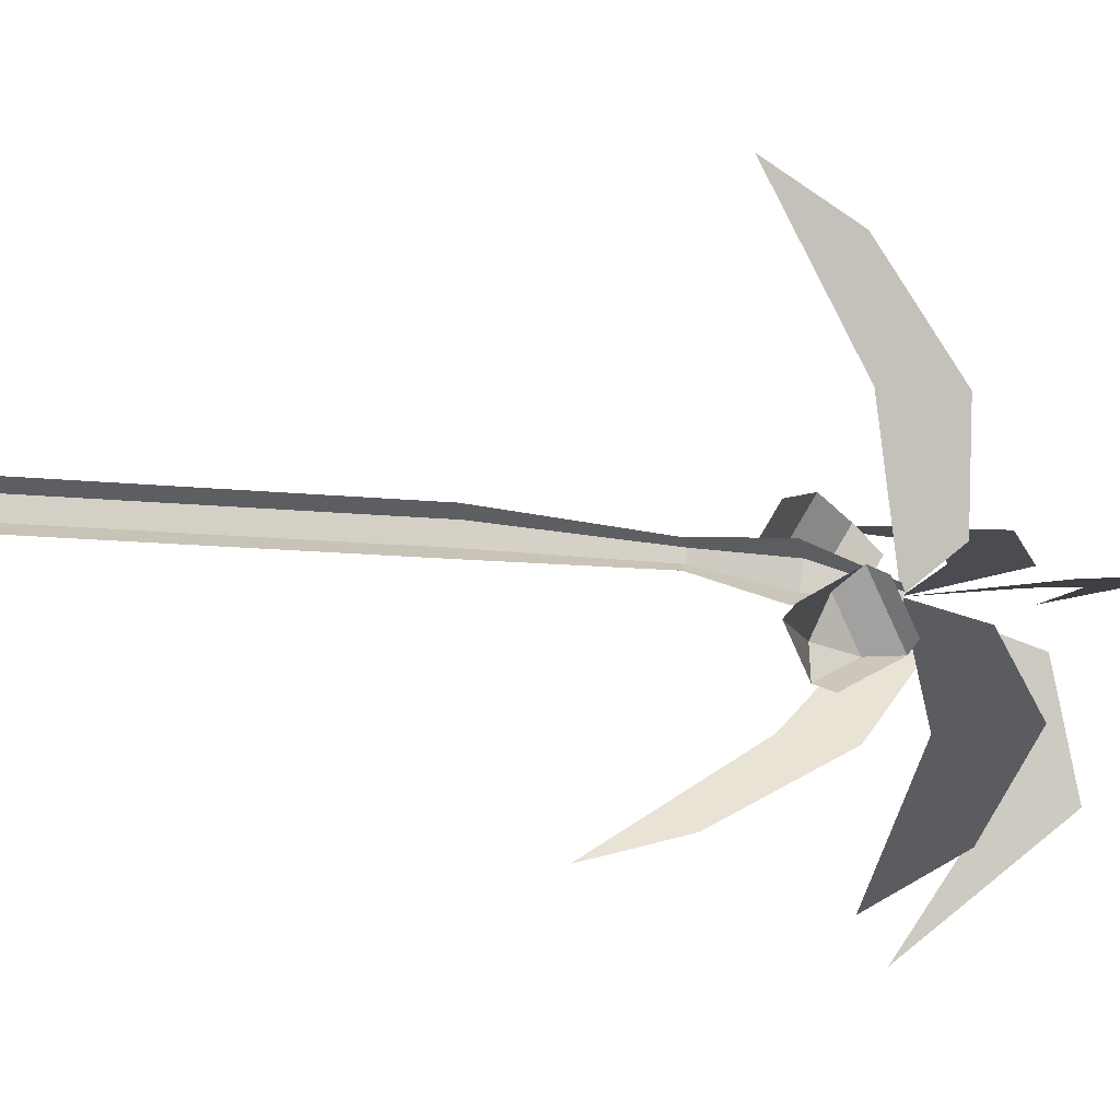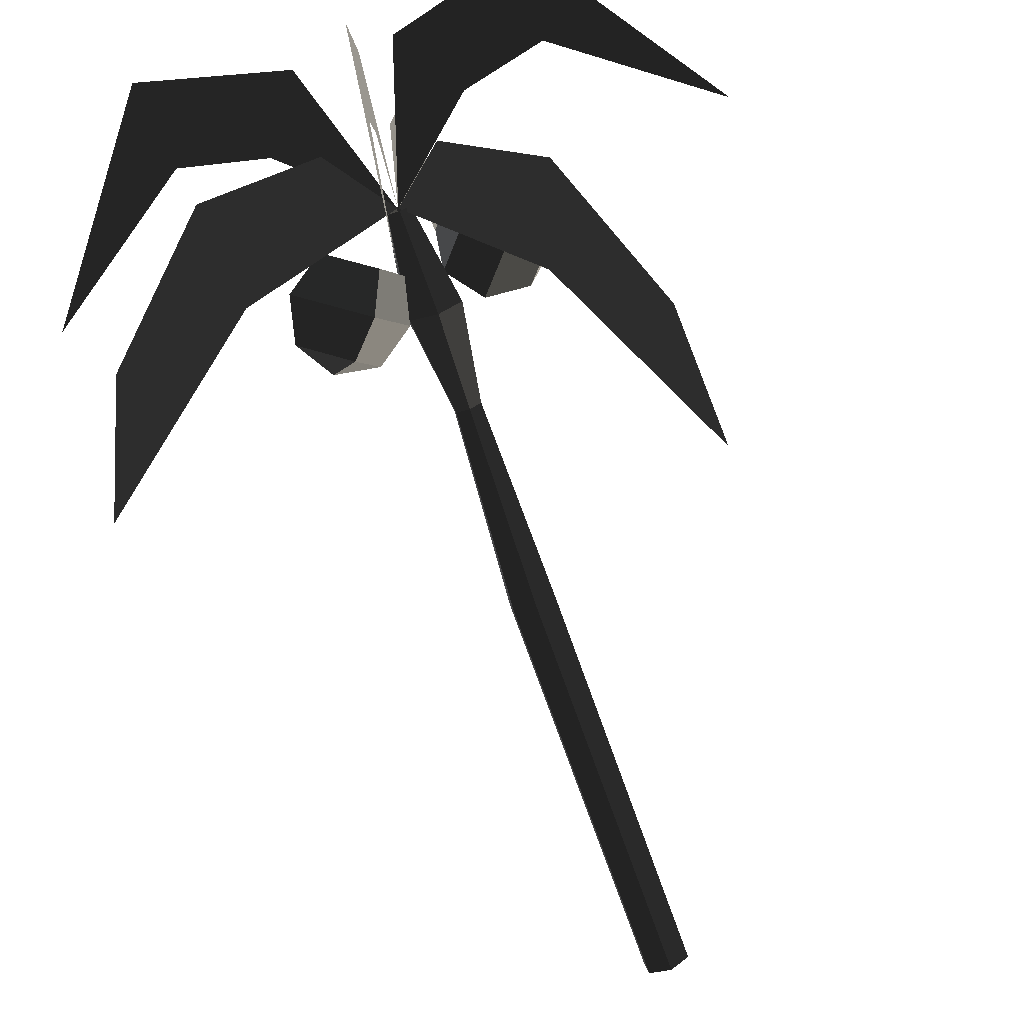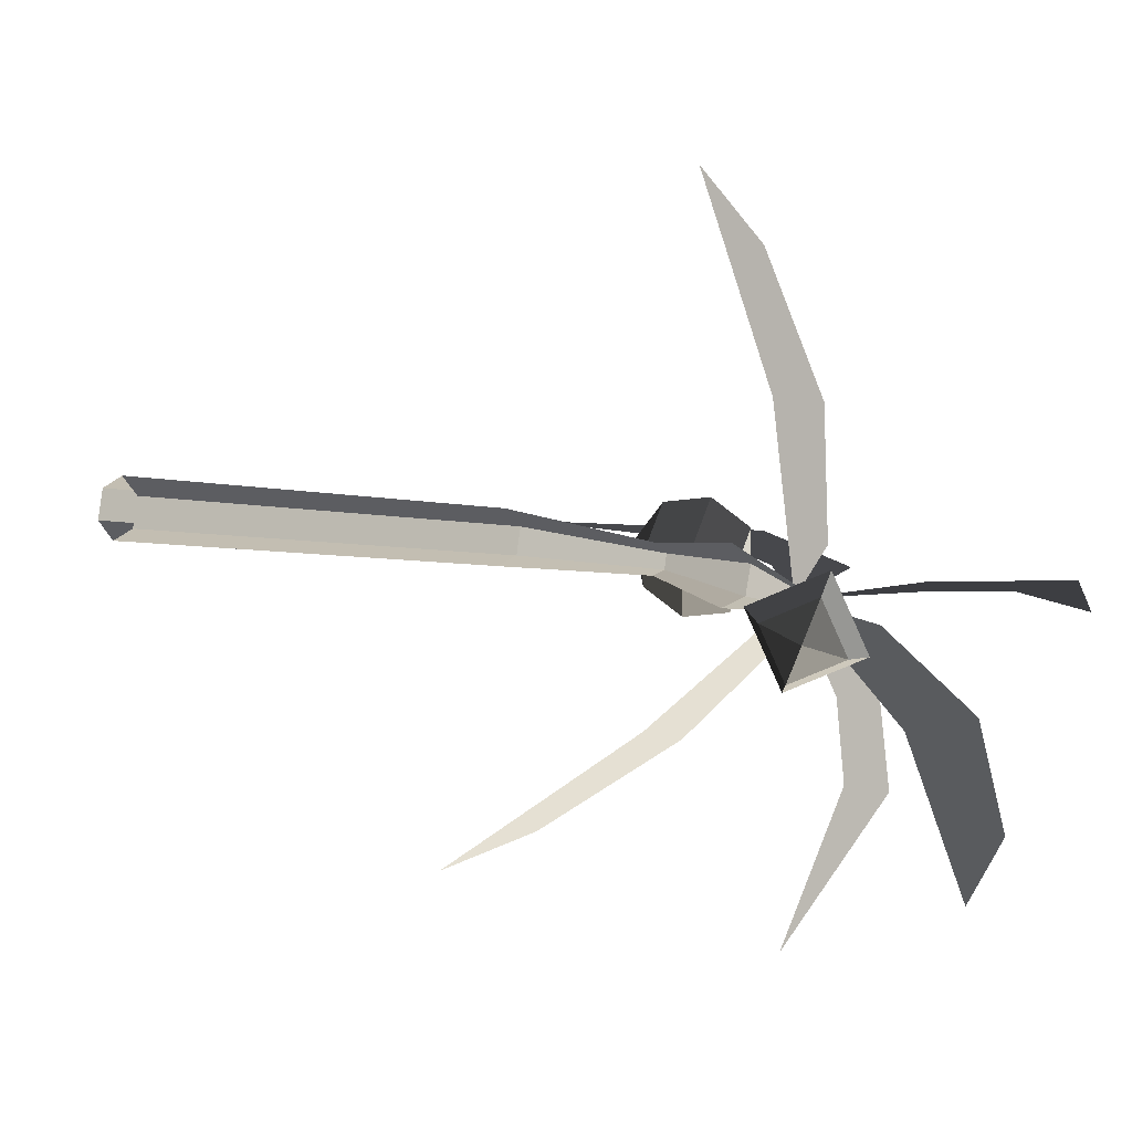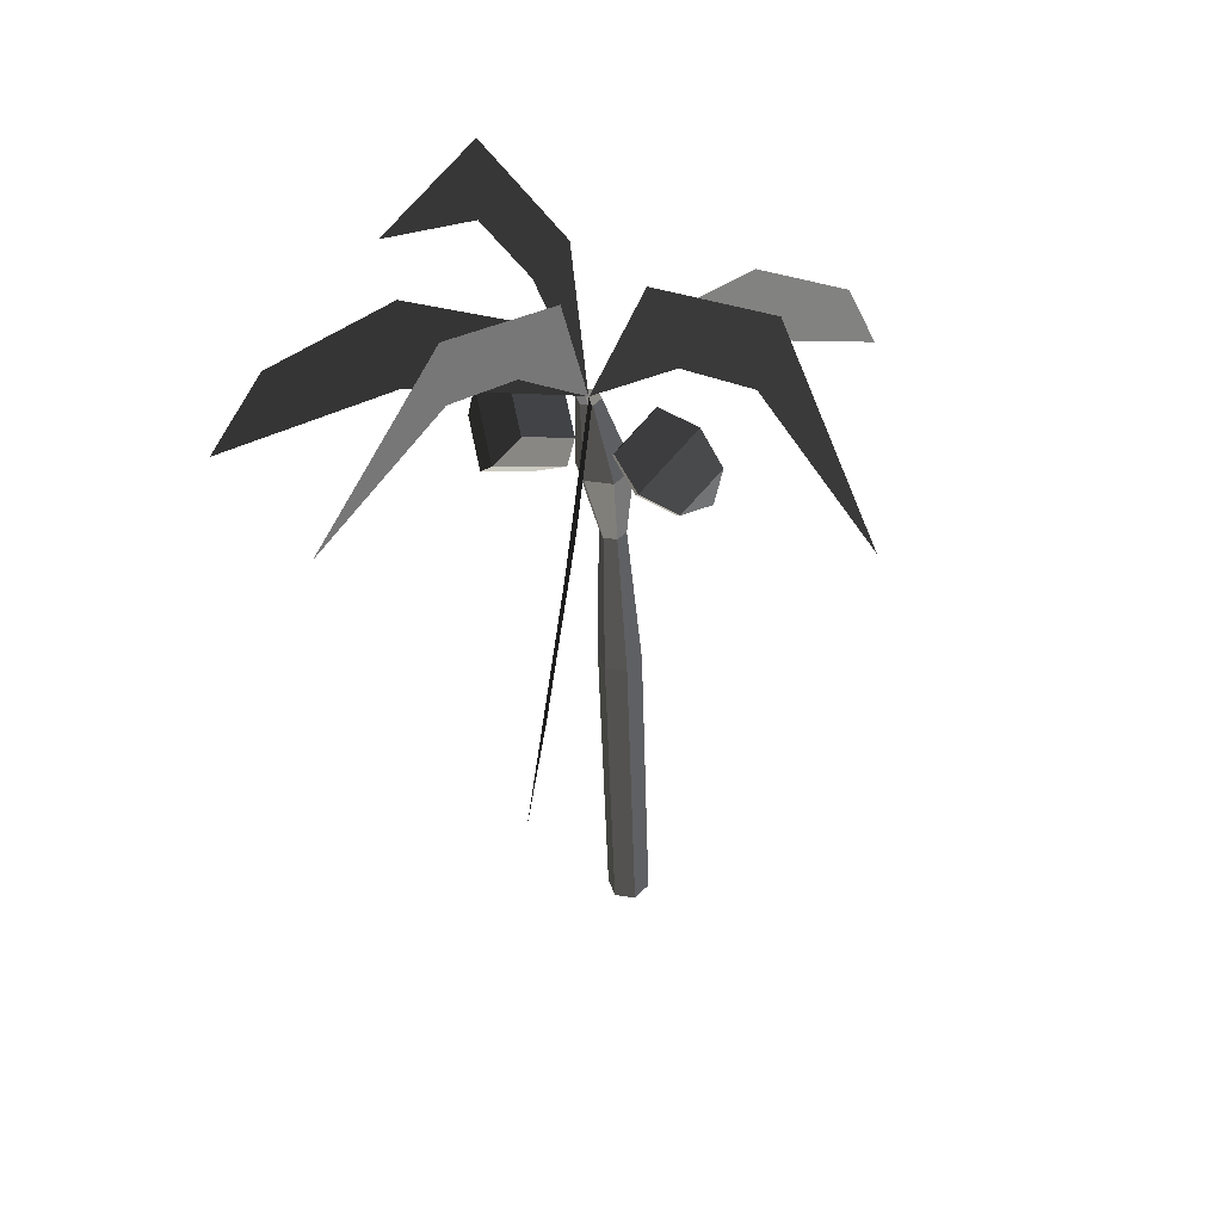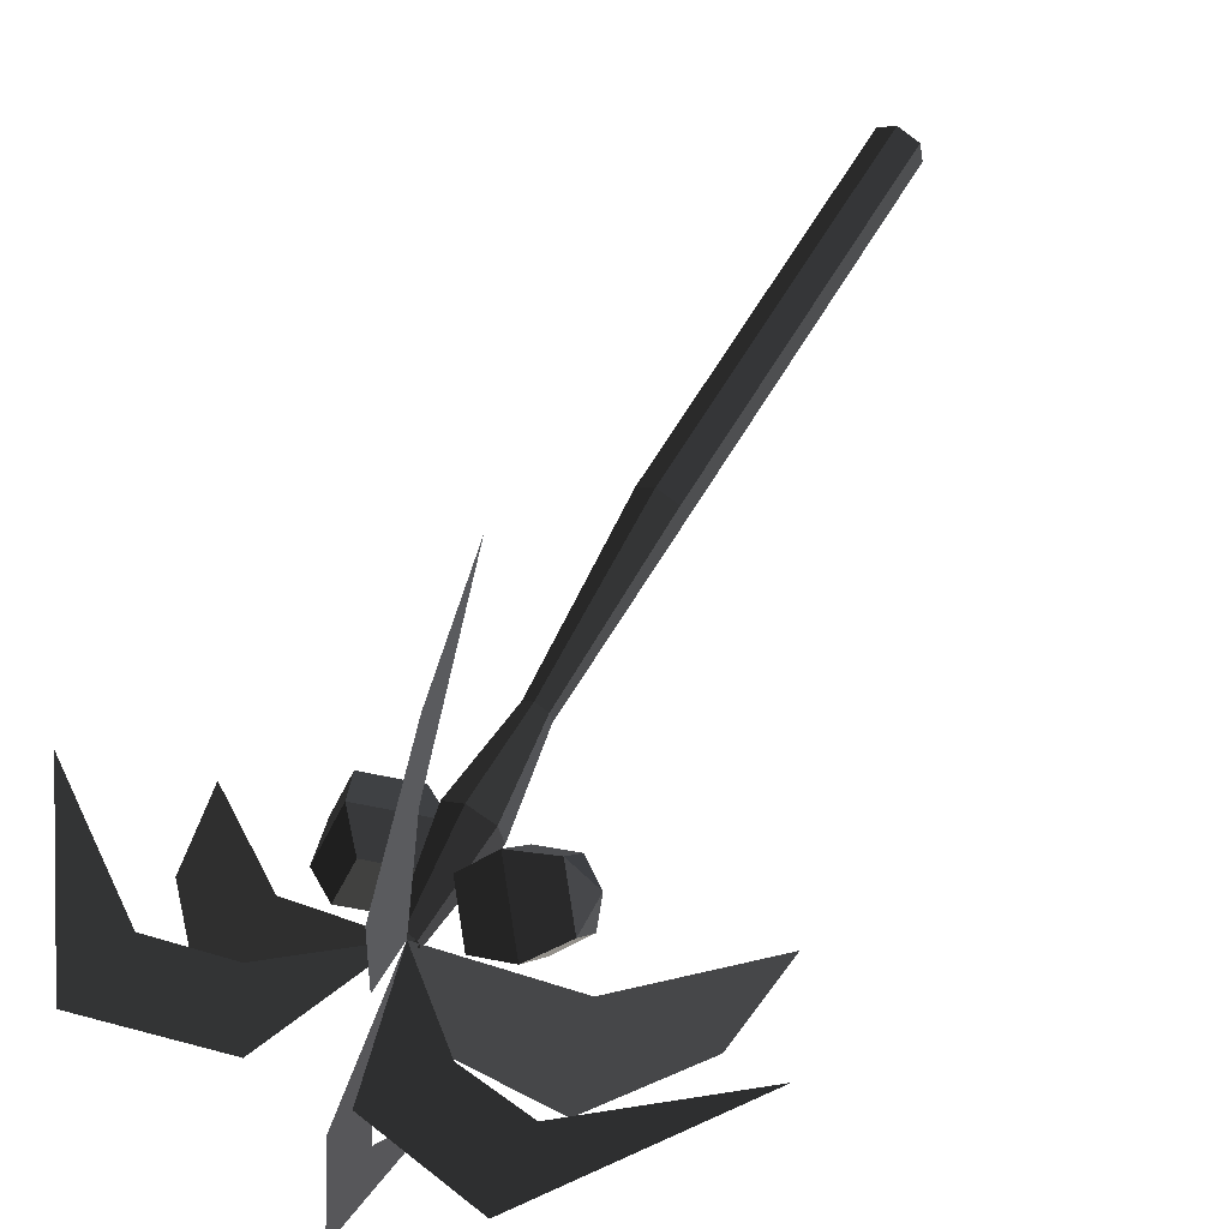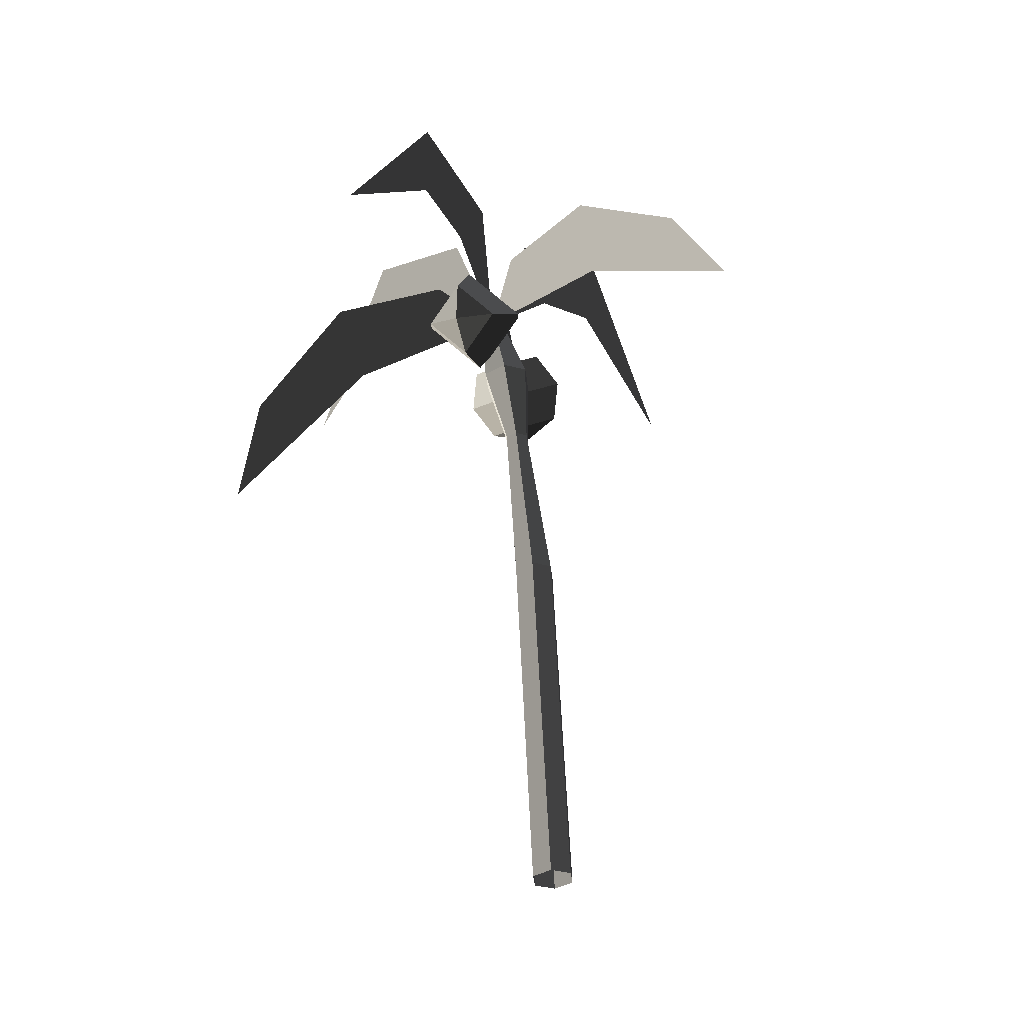
<metadata>
{"format":"obj","ext":"obj","renderer":"f3d","projection":"perspective","resolution":1024,"background":"white","views":[{"elev":-1.1,"azim":77.8,"up":"+Z"},{"elev":-76.0,"azim":-159.6,"up":"+Z"},{"elev":0.2,"azim":43.9,"up":"+Z"},{"elev":44.6,"azim":-129.7,"up":"+Y"},{"elev":58.9,"azim":-148.8,"up":"+Z"},{"elev":-32.8,"azim":-45.4,"up":"+Y"}]}
</metadata>
<code>
v -0.2283 4.983 -0.4936
v -0.1659 4.98 -0.5436
v -0.3027 4.359 -0.3939
v -0.1585 4.354 -0.5095
v -0.2162 4.987 -0.4146
v -0.2748 4.372 -0.2115
v -0.1417 4.988 -0.3856
v -0.1026 4.381 -0.145
v -0.0792 4.985 -0.4356
v 0.0416 4.377 -0.2605
v -0.0914 4.981 -0.5145
v 0.0138 4.363 -0.4428
v -0.1659 4.98 -0.5436
v -0.1585 4.354 -0.5095
v -0.1157 3.743 -0.3256
v -0.0318 3.743 -0.2929
v -0.0182 3.746 -0.204
v 0.0416 4.377 -0.2605
v -0.0884 3.748 -0.1477
v -0.1026 4.381 -0.145
v -0.1723 3.747 -0.1804
v -0.2748 4.372 -0.2115
v -0.1859 3.744 -0.2693
v -0.3027 4.359 -0.3939
v -0.1157 3.743 -0.3256
v -0.1585 4.354 -0.5095
v -0.1776 2.494 -0.1759
v -0.0606 2.491 -0.2697
v 0.0792 2.495 -0.2154
v -0.0318 3.743 -0.2929
v 0.1019 2.501 -0.0673
v -0.0182 3.746 -0.204
v -0.0151 2.504 0.0265
v -0.0884 3.748 -0.1477
v -0.1549 2.501 -0.0278
v -0.1723 3.747 -0.1804
v -0.1776 2.494 -0.1759
v -0.1859 3.744 -0.2693
v -0.117 0.0053 0.0937
v -0.1398 -0.0032 -0.0543
v -0.0227 -0.0084 -0.148
v -0.0606 2.491 -0.2697
v 0.117 -0.0053 -0.0937
v 0.0792 2.495 -0.2154
v 0.1398 0.0032 0.0543
v 0.1019 2.501 -0.0673
v 0.0227 0.0084 0.148
v -0.0151 2.504 0.0265
v -0.117 0.0053 0.0937
v -0.1549 2.501 -0.0278
v -0.2734 5.59 -1.57
v -0.2179 4.933 -2.491
v -0.3457 6.112 -1.643
v -0.3457 6.112 -1.643
v -0.2401 5.477 -1.047
v -0.2865 5.897 -0.7699
v -0.1546 4.989 -0.467
v -0.1546 4.989 -0.467
v -0.2029 4.856 0.6871
v -0.1496 4.161 1.949
v -0.3199 5.462 0.6851
v -0.2561 4.842 1.559
v -0.155 4.989 -0.463
v -0.258 5.42 -0.1534
v -0.8661 4.485 -1.232
v -1.45 3.414 -2
v -1.08 5.059 -1.31
v -1.435 4.186 -1.824
v -0.1568 4.989 -0.4664
v -0.5132 5.294 -0.7335
v 0.9357 5.627 -0.4196
v 1.874 5 -0.5161
v 0.995 6.153 -0.361
v 0.995 6.153 -0.361
v 0.4161 5.497 -0.4208
v 0.1279 5.909 -0.3661
v -0.1516 4.989 -0.464
v -0.1516 4.989 -0.464
v 0.7473 4.851 -1.183
v 1.688 4.144 -2.017
v 0.7977 5.464 -1.13
v 1.437 4.834 -1.719
v -0.152 4.99 -0.4651
v 0.13 5.424 -0.6185
v -1.235 5.555 -0.1381
v -2.125 4.868 -0.0029
v -1.311 6.077 -0.0598
v -1.311 6.077 -0.0598
v -0.7257 5.46 -0.272
v -0.46 5.889 -0.2865
v -0.1562 4.989 -0.4634
v -0.1562 4.989 -0.4634
v -0.7074 4.478 0.0918
v -0.9268 4.73 -0.0787
v -0.8973 4.447 -0.1212
v -0.8973 4.447 -0.1212
v -0.9095 4.53 -0.3958
v -0.9095 4.53 -0.3958
v -0.69 4.278 -0.2253
v -0.69 4.278 -0.2253
v -0.7074 4.478 0.0918
v -0.7074 4.478 0.0918
v -0.4508 4.604 0.1184
v -0.4263 4.322 -0.33
v -0.7366 4.678 -0.571
v -0.9095 4.53 -0.3958
v -0.7612 4.96 -0.1226
v -0.9268 4.73 -0.0787
v -0.4508 4.604 0.1184
v -0.7074 4.478 0.0918
v -0.4975 5.003 -0.2273
v -0.278 4.751 -0.0569
v -0.2607 4.552 -0.3739
v -0.4263 4.322 -0.33
v -0.4801 4.804 -0.5444
v -0.7366 4.678 -0.571
v -0.4975 5.003 -0.2273
v -0.7612 4.96 -0.1226
v -0.2607 4.552 -0.3739
v -0.278 4.751 -0.0569
v 0.5433 4.376 -0.4428
v 0.2471 4.196 -0.5863
v 0.4998 4.265 -0.7038
v 0.4998 4.265 -0.7038
v 0.3308 4.33 -0.9265
v 0.3308 4.33 -0.9265
v 0.6269 4.51 -0.783
v 0.6269 4.51 -0.783
v 0.5433 4.376 -0.4428
v 0.5433 4.376 -0.4428
v 0.4357 4.598 -0.2962
v 0.5541 4.787 -0.7773
v 0.1352 4.533 -0.9803
v 0.3308 4.33 -0.9265
v 0.0169 4.344 -0.4992
v 0.2471 4.196 -0.5863
v 0.4357 4.598 -0.2962
v 0.5433 4.376 -0.4428
v -0.0559 4.621 -0.4936
v 0.2402 4.801 -0.3501
v 0.3239 4.935 -0.6902
v 0.5541 4.787 -0.7773
v 0.0277 4.755 -0.8338
v 0.1352 4.533 -0.9803
v -0.0559 4.621 -0.4936
v 0.0169 4.344 -0.4992
v 0.3239 4.935 -0.6902
v 0.2402 4.801 -0.3501
g Group_001
f 1 2 4 3
f 1 3 6 5
f 5 6 8 7
f 7 8 10 9
f 9 10 12 11
f 11 12 14 13
f 14 12 16 15
f 16 12 18 17
f 17 18 20 19
f 19 20 22 21
f 21 22 24 23
f 23 24 26 25
f 23 25 28 27
f 28 25 30 29
f 29 30 32 31
f 31 32 34 33
f 33 34 36 35
f 35 36 38 37
f 35 37 40 39
f 40 37 42 41
f 41 42 44 43
f 43 44 46 45
f 45 46 48 47
f 47 48 50 49
g Group_002
f 51 52 53
f 51 53 56 55
f 55 56 57
g Group_003
f 59 60 62 61
f 59 61 64 63
g Group_004
f 65 66 68 67
f 65 67 70 69
g Group_005
f 71 72 73
f 71 73 76 75
f 75 76 77
g Group_006
f 79 80 82 81
f 79 81 84 83
g Group_007
f 85 86 87
f 85 87 90 89
f 89 90 91
g Group_008
f 93 94 95
f 95 94 97
f 95 97 99
f 95 99 101
f 101 99 104 103
f 104 99 106 105
f 105 106 108 107
f 107 108 110 109
f 107 109 112 111
f 112 109 114 113
f 113 114 116 115
f 115 116 118 117
f 115 117 120 119
g Group_009
f 121 122 123
f 123 122 125
f 123 125 127
f 123 127 129
f 129 127 132 131
f 132 127 134 133
f 133 134 136 135
f 135 136 138 137
f 135 137 140 139
f 140 137 142 141
f 141 142 144 143
f 143 144 146 145
f 143 145 148 147

</code>
